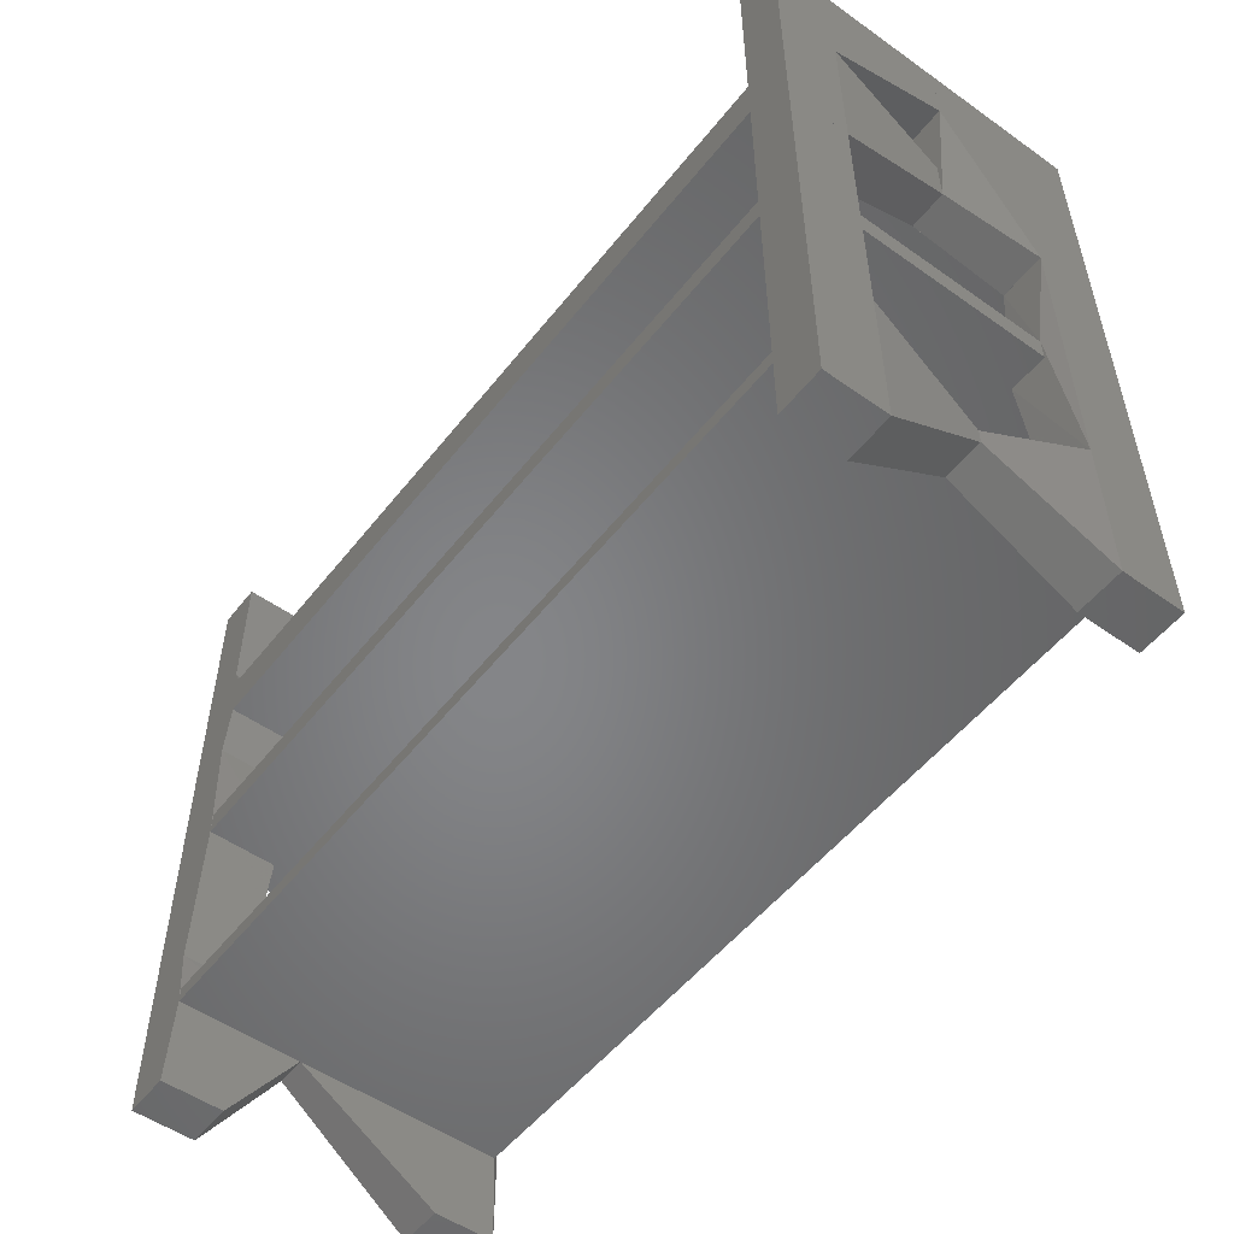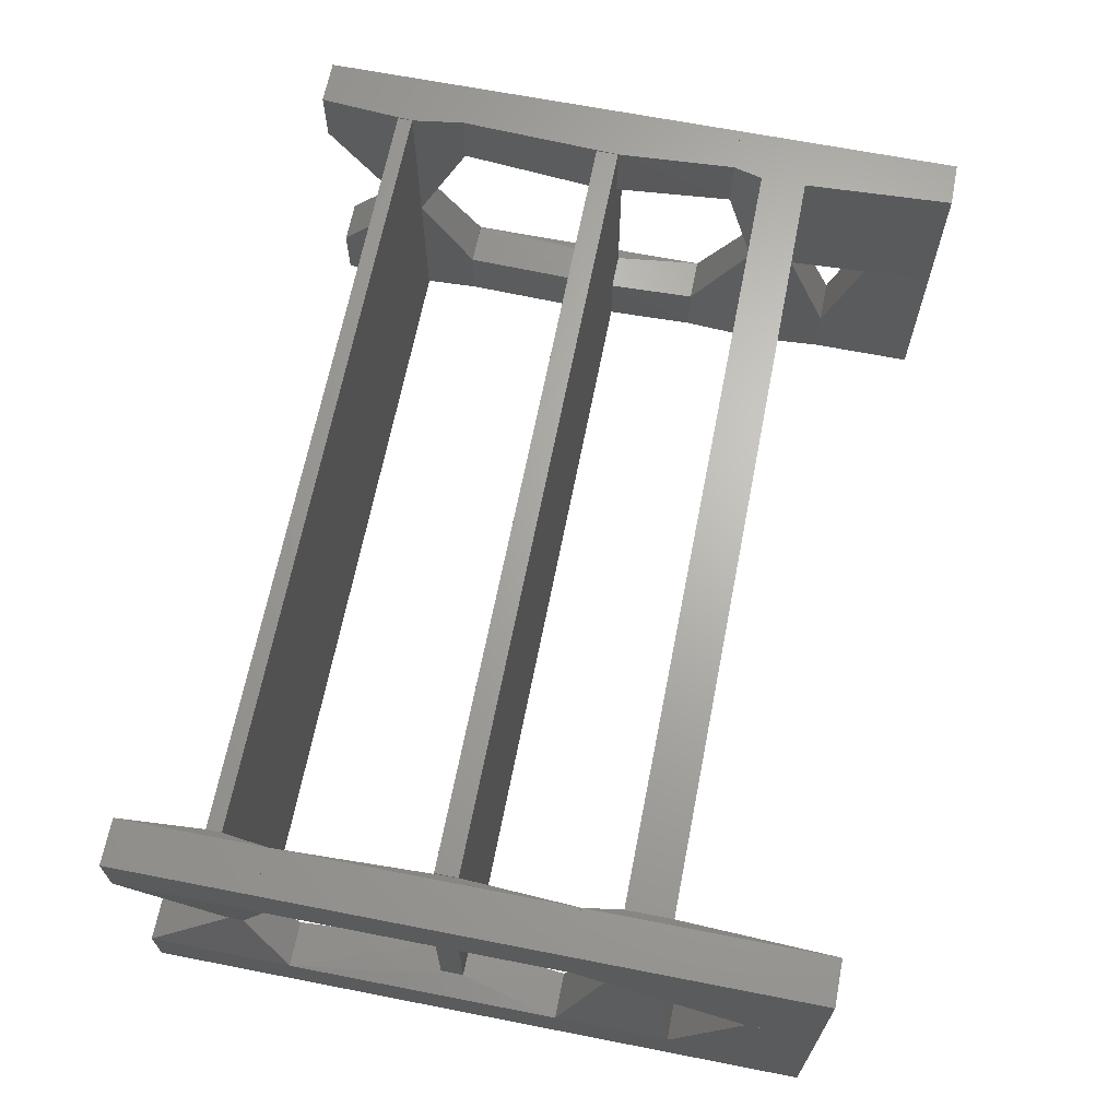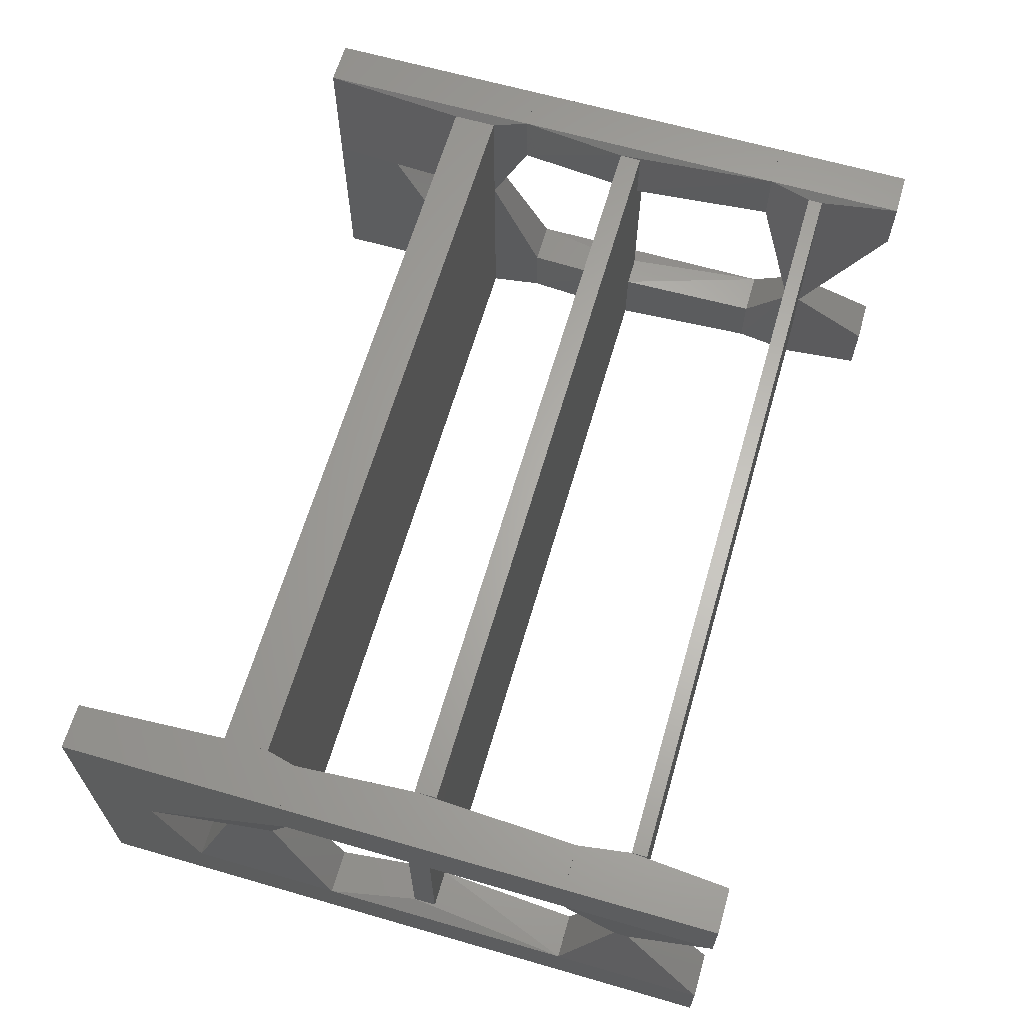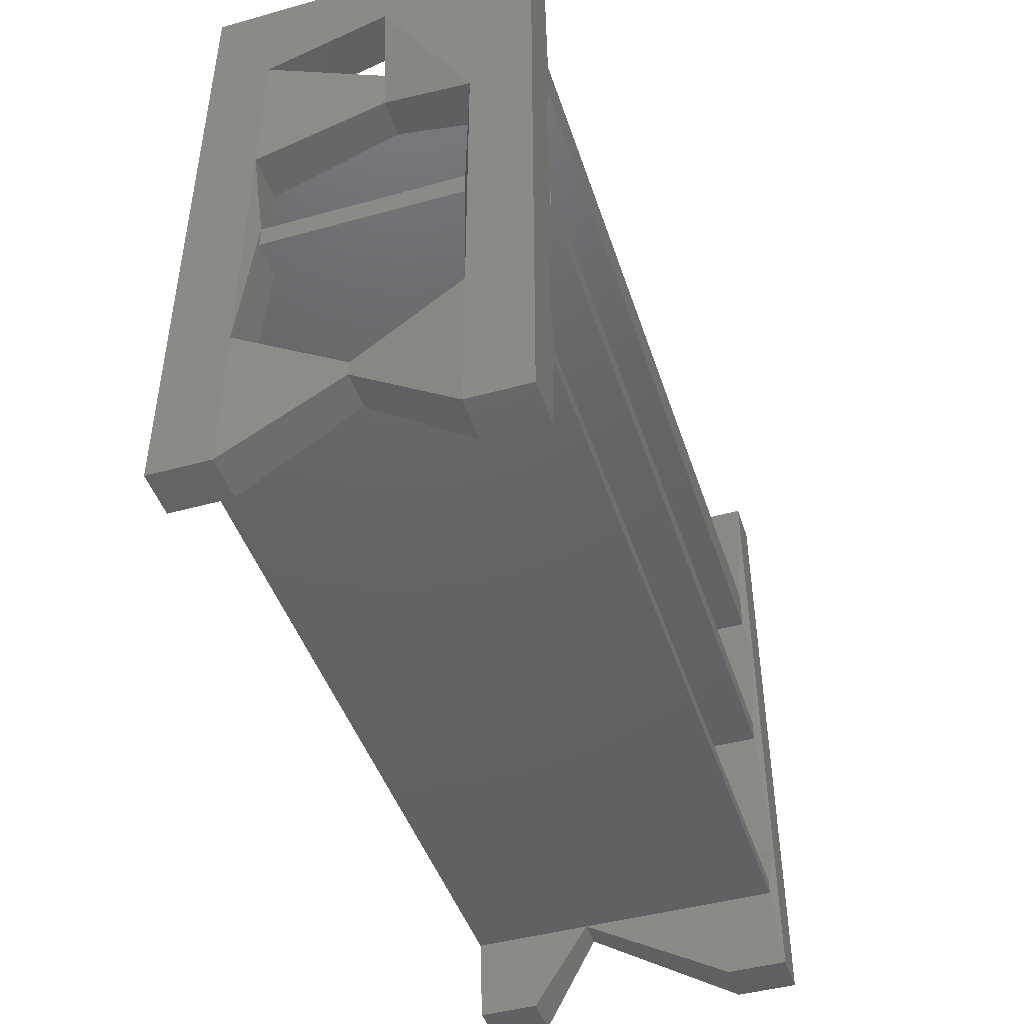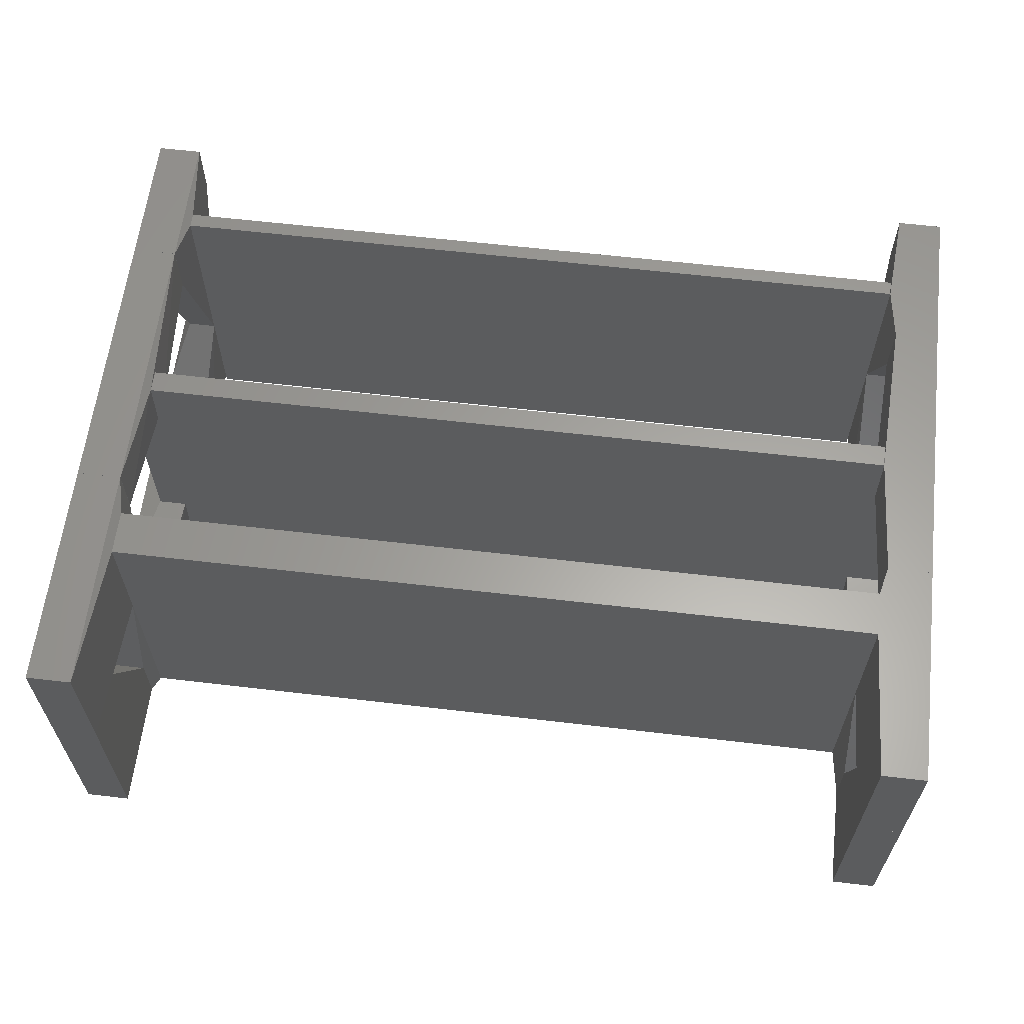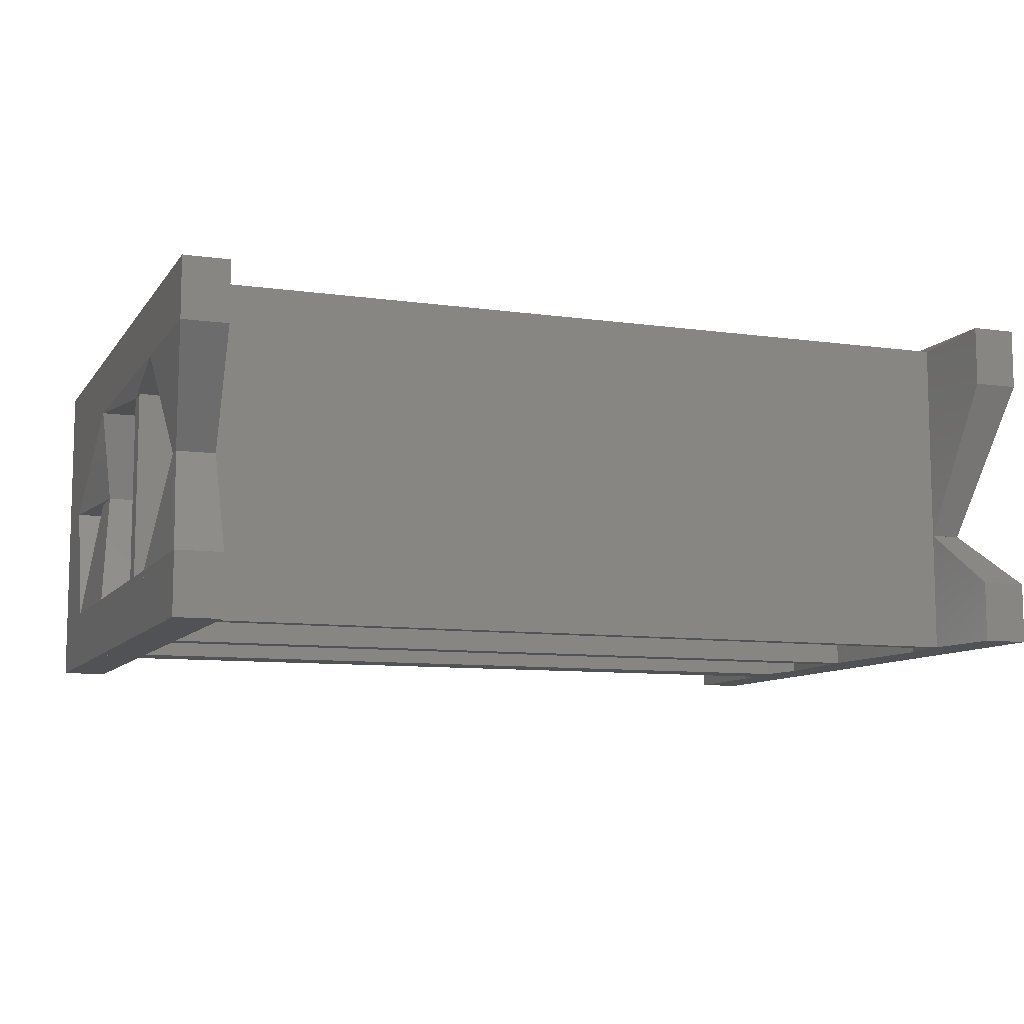
<metadata>
{"format":"stl","ext":"stl","renderer":"f3d","projection":"perspective","resolution":1024,"background":"white","views":[{"elev":-52.7,"azim":-127.2,"up":"+Y"},{"elev":66.4,"azim":101.1,"up":"+Z"},{"elev":64.2,"azim":-73.8,"up":"+Z"},{"elev":-45.1,"azim":-72.2,"up":"+Y"},{"elev":61.8,"azim":-173.2,"up":"+Z"},{"elev":-9.2,"azim":-20.5,"up":"+Z"}]}
</metadata>
<code>
# stl→obj: 174 verts, 346 faces
v 0.4265 0.327 0.1633
v 0.4265 0.327 0.03417
v 0.3835 0.327 0.1633
v 0.3835 0.327 0.03417
v 0.3763 0.1836 0.1561
v 0.3763 0.1836 0.03417
v 0.4265 0.1047 0.1633
v 0.3835 0.1047 0.1633
v 0.4265 0.1047 0.1059
v 0.4265 0.2624 0.03416
v 0.3835 0.327 0.03416
v 0.3835 0.2624 0.03416
v 0.4265 0.327 0.03416
v 0.3763 0.1405 0.03417
v 0.405 0.1405 0.03417
v 0.4265 0.2624 0.03417
v 0.3763 0.1405 0.1561
v 0.3835 0.1047 0.1059
v 0.4265 0.1046 0.1632
v 0.4265 0.1046 0.1059
v 0.3835 0.1046 0.1632
v 0.3835 0.1046 0.1059
v 0.3763 -0.002927 0.1561
v 0.3763 -0.02445 0.09871
v 0.405 -0.002927 0.09871
v 0.3763 0.1405 0.03416
v 0.405 0.1835 0.03416
v 0.3763 0.1835 0.03416
v 0.405 0.1405 0.03416
v 0.3763 0.1405 -0.1523
v 0.3763 0.1836 -0.1523
v 0.4265 0.327 -0.1523
v 0.3835 0.327 -0.1523
v 0.4265 0.1979 -0.1523
v 0.3835 0.1979 -0.1523
v 0.3835 0.1979 -0.0949
v 0.4265 0.1979 -0.0949
v 0.3763 0.1835 -0.1523
v 0.4265 0.09032 -0.0949
v 0.3835 0.09032 -0.0949
v 0.3835 0.09032 -0.1523
v 0.3763 -0.002934 -0.08776
v 0.4265 0.09032 -0.09494
v 0.3835 0.09032 -0.09494
v 0.405 -0.002934 -0.08776
v 0.4265 0.09032 -0.1523
v 0.3763 -0.02444 -0.1523
v 0.4265 -0.1678 0.1632
v 0.3835 -0.1678 0.1632
v 0.4265 -0.1678 0.1059
v 0.3762 -0.002914 0.1561
v 0.3762 -0.02443 0.1561
v 0.405 -0.002914 0.0987
v 0.405 -0.02443 0.0987
v 0.3835 -0.1678 0.1059
v 0.405 -0.02443 -0.08773
v 0.405 -0.002914 -0.08773
v 0.3762 -0.002914 -0.1523
v 0.3762 -0.02443 -0.1523
v 0.3835 -0.1679 0.1633
v 0.4265 -0.1679 0.1059
v 0.3835 -0.1679 0.1059
v 0.4265 -0.1679 0.1633
v 0.3763 -0.2109 0.1561
v 0.4265 -0.3041 0.1059
v 0.4265 -0.3041 0.1633
v 0.3835 -0.3041 0.1633
v 0.3763 -0.2252 0.1561
v 0.3835 -0.3041 0.1059
v 0.3763 -0.2109 -0.03755
v 0.3763 -0.2252 -0.03755
v 0.405 -0.2109 -0.03755
v 0.3763 -0.2252 -0.1523
v 0.3763 -0.2109 -0.1523
v 0.405 -0.2252 -0.03755
v 0.4265 -0.1679 -0.09494
v 0.3763 -0.02444 -0.08776
v 0.4265 -0.1679 -0.1523
v 0.3835 -0.1679 -0.1523
v 0.3835 -0.1679 -0.09494
v 0.405 -0.2109 -0.03757
v 0.3763 -0.2252 -0.03757
v 0.405 -0.2252 -0.03757
v 0.3763 -0.2109 -0.03757
v 0.4265 -0.1679 -0.09493
v 0.3835 -0.1679 -0.09493
v 0.4265 -0.3041 -0.09493
v 0.3835 -0.3041 -0.09493
v 0.4265 -0.3041 -0.1523
v 0.3835 -0.3041 -0.1523
v -0.3695 0.1405 0.1561
v -0.3695 0.1836 0.1561
v -0.3695 0.1836 -0.1523
v -0.3695 0.1405 -0.1523
v -0.4197 0.327 0.1561
v -0.3767 0.327 0.1561
v -0.3767 0.327 0.01266
v -0.4197 0.327 0.01266
v -0.3695 0.1836 0.01266
v -0.3695 0.1406 0.1561
v -0.4197 0.1118 0.1561
v -0.4197 0.1118 0.09869
v -0.4197 0.2624 0.01265
v -0.3767 0.2624 0.01265
v -0.3767 0.327 0.01265
v -0.4197 0.327 0.01265
v -0.4197 0.2624 0.01266
v -0.4054 0.1406 0.01266
v -0.3695 0.1406 0.01266
v -0.3767 0.1118 0.1561
v -0.3767 0.1118 0.09869
v -0.3767 0.1118 0.09872
v -0.4197 0.1118 0.09872
v -0.3695 -0.00293 0.1561
v -0.3695 -0.02443 0.09154
v -0.4054 -0.00293 0.09154
v -0.3695 0.1835 0.01265
v -0.4054 0.1405 0.01265
v -0.3695 0.1405 0.01265
v -0.4054 0.1835 0.01265
v -0.4197 0.327 -0.1595
v -0.3767 0.327 -0.1595
v -0.3767 0.2266 -0.1595
v -0.4197 0.2266 -0.1595
v -0.3767 0.2266 -0.1021
v -0.4197 0.2266 -0.1021
v -0.3695 0.1835 -0.1523
v -0.4197 0.08315 -0.1021
v -0.3767 0.08315 -0.1021
v -0.3767 0.08315 -0.1595
v -0.4197 0.08315 -0.1595
v -0.3767 0.08312 -0.1595
v -0.4197 0.08312 -0.1595
v -0.4197 0.08312 -0.1021
v -0.3767 0.08312 -0.1021
v -0.4054 -0.002927 -0.09493
v -0.3695 -0.002927 -0.09493
v -0.3695 -0.02445 -0.1523
v -0.3694 -0.002914 0.1561
v -0.3694 -0.02443 0.1561
v -0.3694 -0.002914 -0.1523
v -0.4053 -0.02443 -0.09492
v -0.3694 -0.02443 -0.1523
v -0.3695 -0.2252 0.1561
v -0.3695 -0.2109 0.1561
v -0.3695 -0.2109 -0.1523
v -0.3695 -0.2252 -0.1523
v -0.3767 -0.1607 0.1561
v -0.4053 -0.002914 0.09151
v -0.4053 -0.02443 0.09151
v -0.4197 -0.1607 0.1561
v -0.4197 -0.1607 0.09872
v -0.3767 -0.1607 0.09872
v -0.4053 -0.002914 -0.09492
v -0.3767 -0.1607 0.09871
v -0.4197 -0.1607 0.09871
v -0.4197 -0.3041 0.1561
v -0.3767 -0.3041 0.1561
v -0.4197 -0.3041 0.09871
v -0.3767 -0.3041 0.09871
v -0.3695 -0.2109 -0.001697
v -0.3695 -0.2253 -0.001697
v -0.4054 -0.2109 -0.001697
v -0.4054 -0.2253 -0.001697
v -0.3695 -0.02445 -0.09493
v -0.4197 -0.1607 -0.1021
v -0.3767 -0.1607 -0.1021
v -0.3767 -0.1607 -0.1595
v -0.4197 -0.1607 -0.1595
v -0.3695 -0.2253 -0.1523
v -0.3767 -0.3041 -0.1021
v -0.4197 -0.3041 -0.1021
v -0.3767 -0.3041 -0.1595
v -0.4197 -0.3041 -0.1595
f 1 2 3
f 3 2 4
f 5 4 6
f 3 4 5
f 7 3 8
f 7 1 3
f 8 3 5
f 2 1 7
f 2 7 9
f 10 11 12
f 11 10 13
f 2 14 4
f 14 2 15
f 15 2 16
f 4 14 6
f 2 9 16
f 9 15 16
f 8 5 17
f 5 14 17
f 14 5 6
f 7 8 9
f 9 8 18
f 19 20 21
f 21 20 22
f 8 14 18
f 14 8 17
f 21 22 23
f 22 24 23
f 22 20 25
f 24 22 25
f 9 14 15
f 14 9 18
f 26 27 28
f 27 26 29
f 30 5 17
f 5 30 31
f 32 11 13
f 32 33 11
f 10 32 13
f 10 34 32
f 33 35 11
f 11 35 12
f 34 35 33
f 34 33 32
f 10 12 36
f 34 10 37
f 10 36 37
f 12 35 36
f 28 37 36
f 28 27 37
f 35 28 36
f 38 28 35
f 35 34 36
f 36 34 37
f 37 35 36
f 37 34 35
f 34 38 35
f 39 27 29
f 27 39 37
f 26 38 30
f 38 26 28
f 39 26 40
f 26 39 29
f 41 26 30
f 26 41 40
f 42 43 44
f 45 43 42
f 39 34 37
f 46 34 39
f 46 41 34
f 34 41 38
f 38 41 30
f 41 46 39
f 41 39 40
f 43 46 41
f 43 41 44
f 41 42 44
f 42 41 47
f 48 19 21
f 48 21 49
f 49 21 23
f 20 48 50
f 20 19 48
f 20 50 25
f 51 52 53
f 53 52 54
f 24 49 23
f 49 24 55
f 50 24 25
f 24 50 55
f 52 56 54
f 53 56 57
f 58 51 53
f 56 53 54
f 52 59 56
f 50 48 49
f 50 49 55
f 60 61 62
f 60 63 61
f 60 62 64
f 63 65 61
f 65 63 66
f 63 67 66
f 63 60 67
f 67 60 64
f 67 64 68
f 69 65 67
f 67 65 66
f 64 62 70
f 64 71 68
f 71 64 70
f 62 72 70
f 61 72 62
f 64 73 74
f 73 64 68
f 65 72 61
f 65 71 75
f 69 71 65
f 72 65 75
f 71 67 68
f 71 69 67
f 58 53 57
f 43 45 76
f 45 42 77
f 43 76 46
f 46 76 78
f 79 46 78
f 46 79 41
f 42 47 77
f 59 58 56
f 56 58 57
f 41 79 47
f 76 45 77
f 80 76 77
f 79 80 47
f 47 80 77
f 72 71 70
f 71 72 75
f 81 82 83
f 81 84 82
f 84 85 86
f 81 85 84
f 79 76 80
f 76 79 78
f 85 79 86
f 79 85 78
f 84 79 73
f 79 84 86
f 84 73 82
f 85 81 87
f 87 81 83
f 88 87 82
f 82 87 83
f 73 88 82
f 85 87 78
f 78 87 89
f 90 79 78
f 90 78 89
f 79 90 73
f 90 88 73
f 87 90 89
f 90 87 88
f 91 5 92
f 5 91 17
f 5 93 92
f 93 5 31
f 91 30 17
f 91 94 30
f 94 93 30
f 30 93 31
f 95 96 97
f 95 97 98
f 97 96 99
f 99 96 92
f 96 100 92
f 96 95 101
f 96 101 100
f 101 98 102
f 101 95 98
f 103 104 105
f 103 105 106
f 102 98 107
f 108 102 107
f 108 97 109
f 109 97 99
f 97 108 98
f 98 108 107
f 100 101 110
f 111 100 110
f 101 111 110
f 111 101 102
f 101 110 112
f 101 112 113
f 112 110 114
f 115 112 114
f 113 112 116
f 112 115 116
f 100 109 99
f 100 99 92
f 111 109 100
f 111 108 109
f 108 111 102
f 93 91 92
f 94 91 93
f 117 118 119
f 118 117 120
f 121 105 122
f 105 121 106
f 105 123 122
f 104 123 105
f 121 103 106
f 121 124 103
f 123 124 121
f 123 121 122
f 123 104 125
f 103 124 126
f 104 103 126
f 104 126 125
f 123 117 127
f 117 123 125
f 117 126 120
f 126 117 125
f 126 118 120
f 126 123 125
f 124 123 126
f 123 126 125
f 123 124 126
f 117 119 127
f 127 119 94
f 118 126 128
f 118 129 119
f 129 118 128
f 129 130 119
f 119 130 94
f 130 123 127
f 130 127 94
f 124 131 126
f 126 131 128
f 130 124 123
f 130 131 124
f 131 129 128
f 131 130 129
f 132 133 134
f 132 134 135
f 136 137 134
f 134 137 135
f 132 137 138
f 137 132 135
f 52 139 140
f 52 51 139
f 51 58 139
f 139 58 141
f 142 143 52
f 142 52 140
f 52 143 59
f 64 144 68
f 144 64 145
f 64 146 145
f 146 64 74
f 144 73 68
f 144 147 73
f 58 143 141
f 143 58 59
f 73 146 74
f 147 146 73
f 110 148 114
f 140 149 150
f 140 139 149
f 110 151 148
f 110 101 151
f 101 113 151
f 151 113 152
f 148 115 114
f 148 153 115
f 152 113 116
f 115 152 116
f 153 152 115
f 142 140 150
f 149 142 150
f 142 149 154
f 139 141 149
f 153 151 152
f 151 153 148
f 151 155 156
f 155 151 148
f 151 145 148
f 145 155 148
f 145 157 158
f 145 151 157
f 151 159 157
f 159 151 156
f 159 160 157
f 157 160 158
f 145 161 155
f 161 145 162
f 155 163 156
f 161 163 155
f 145 158 162
f 158 160 162
f 163 159 156
f 160 159 162
f 159 163 164
f 162 159 164
f 146 144 145
f 147 144 146
f 164 161 163
f 161 164 162
f 163 161 162
f 163 162 164
f 149 141 154
f 137 136 165
f 136 134 166
f 136 166 165
f 166 167 165
f 138 137 165
f 141 142 154
f 143 142 141
f 168 132 138
f 134 169 166
f 133 169 134
f 169 132 168
f 132 169 133
f 167 138 165
f 167 168 138
f 161 168 167
f 168 161 170
f 170 161 162
f 166 161 167
f 161 166 163
f 166 164 163
f 167 169 168
f 169 167 166
f 168 166 167
f 168 169 166
f 171 170 162
f 164 171 162
f 172 164 166
f 164 172 171
f 173 168 170
f 173 174 169
f 173 169 168
f 169 172 166
f 169 174 172
f 171 173 170
f 172 173 171
f 174 173 172

</code>
